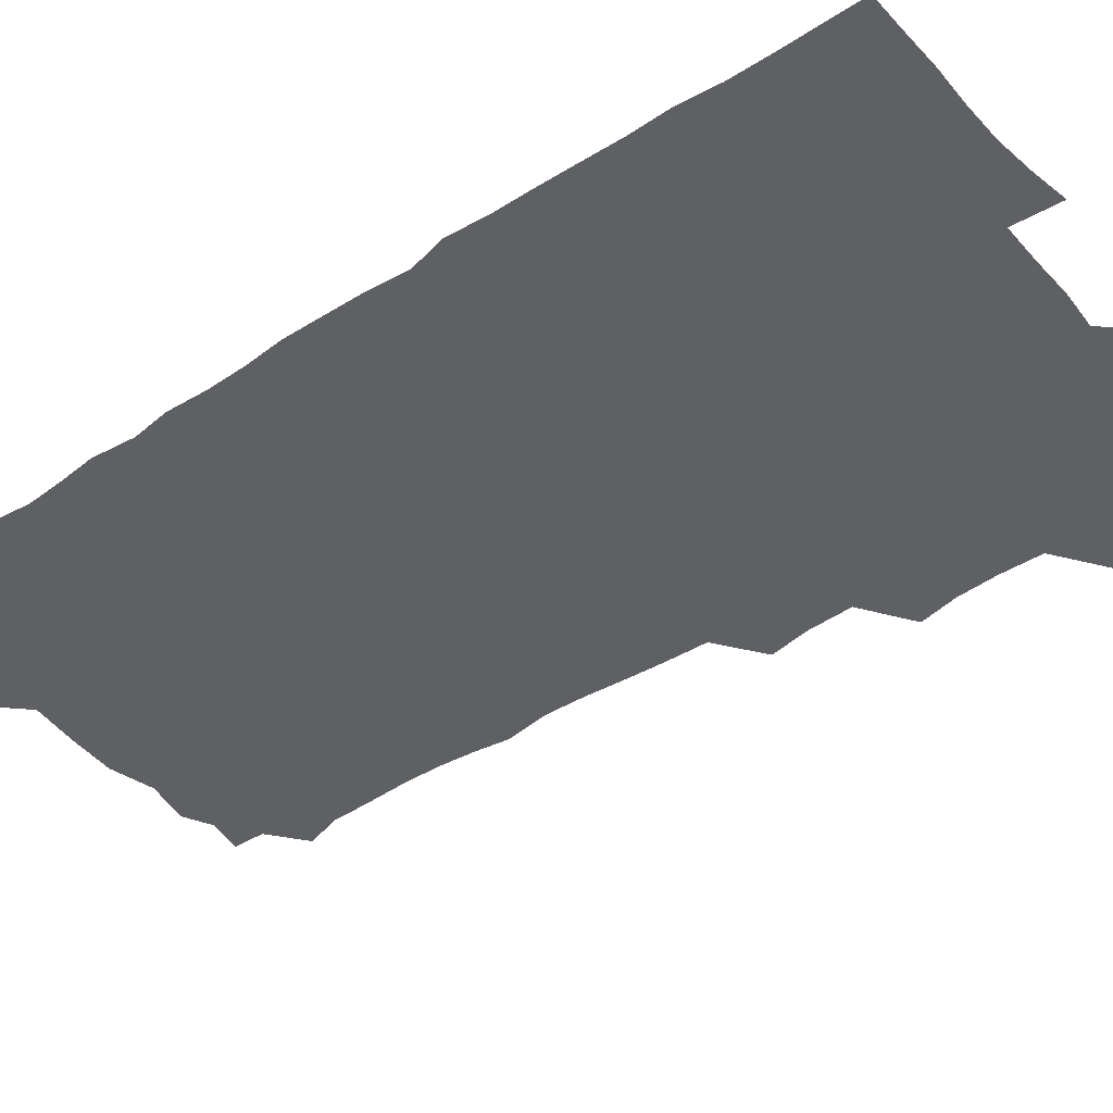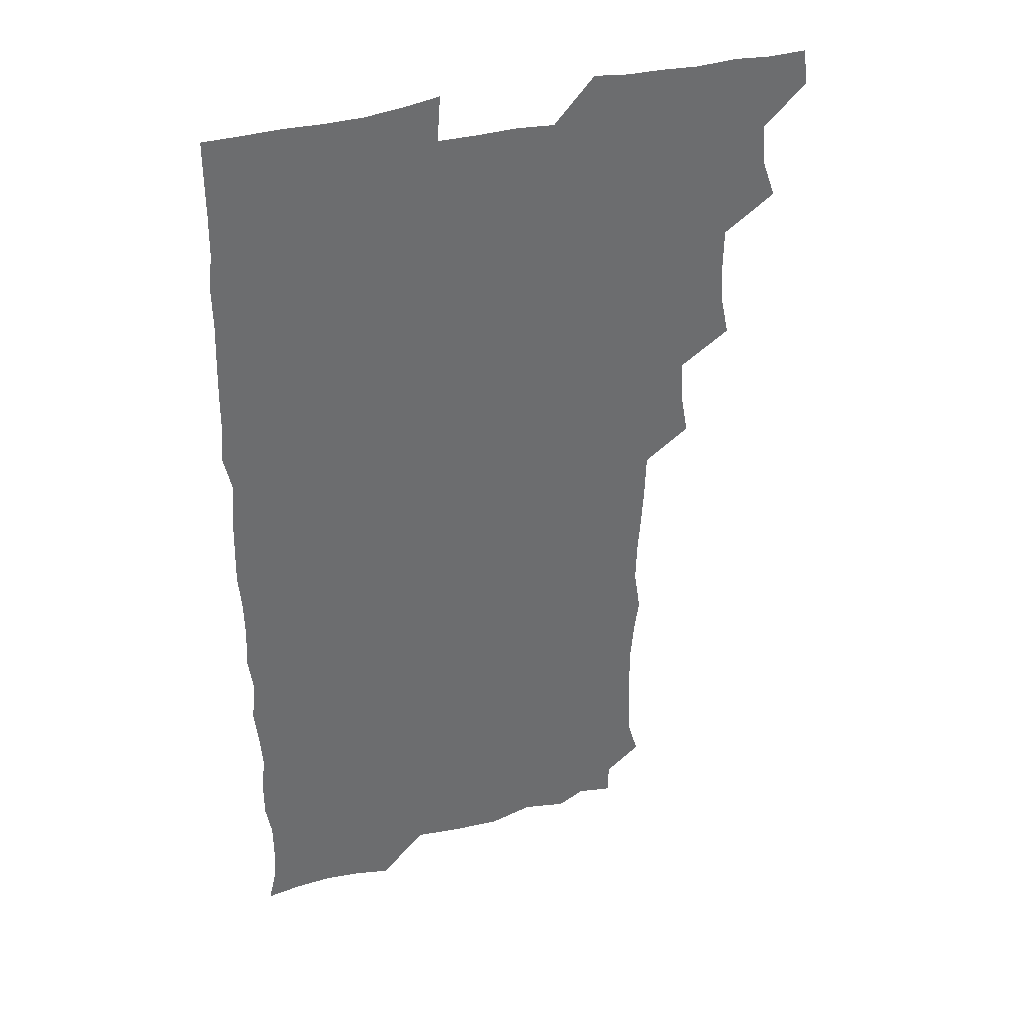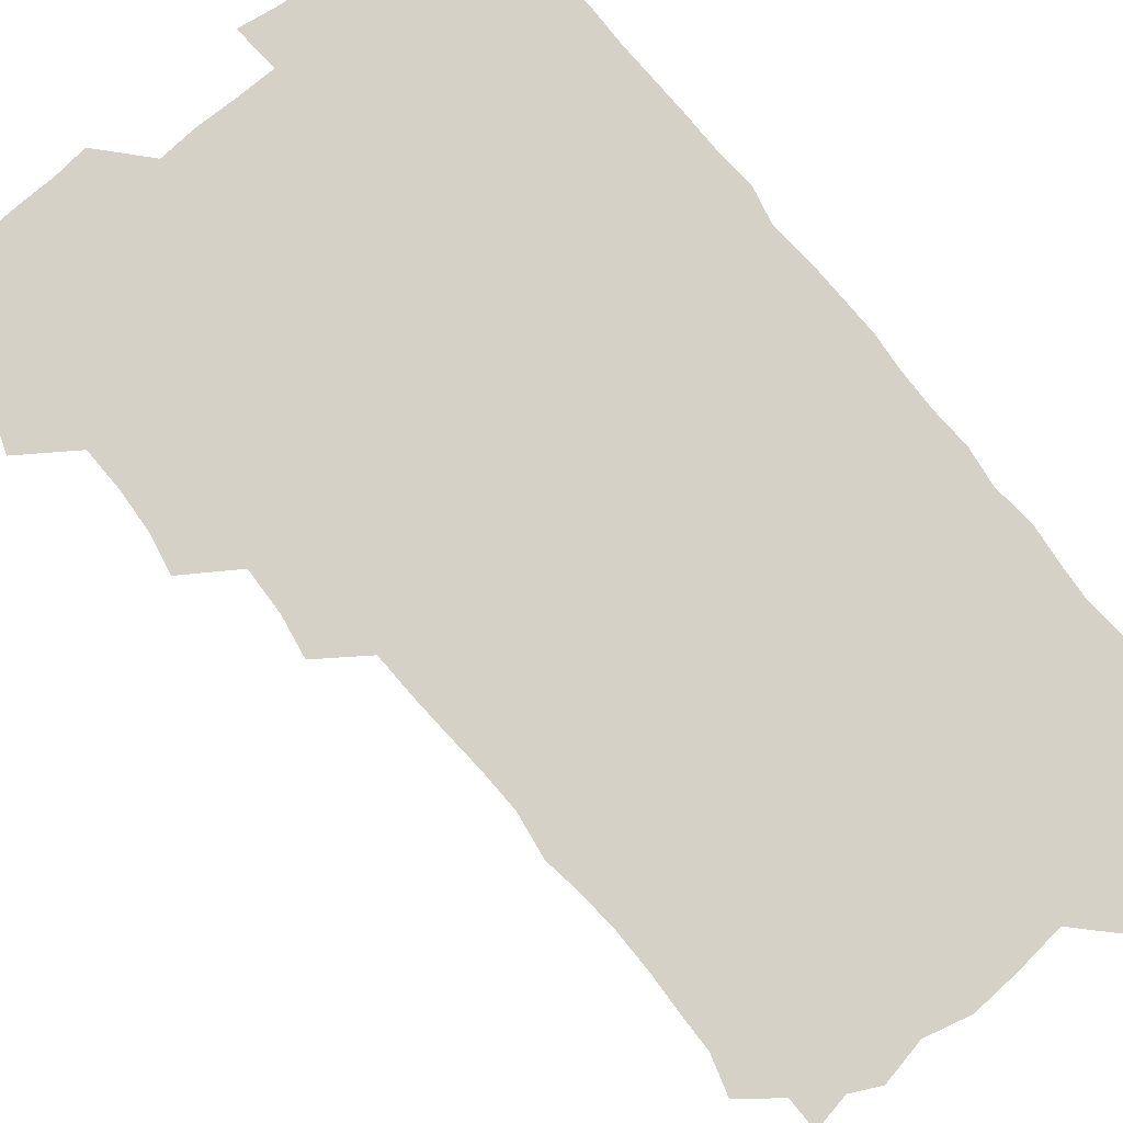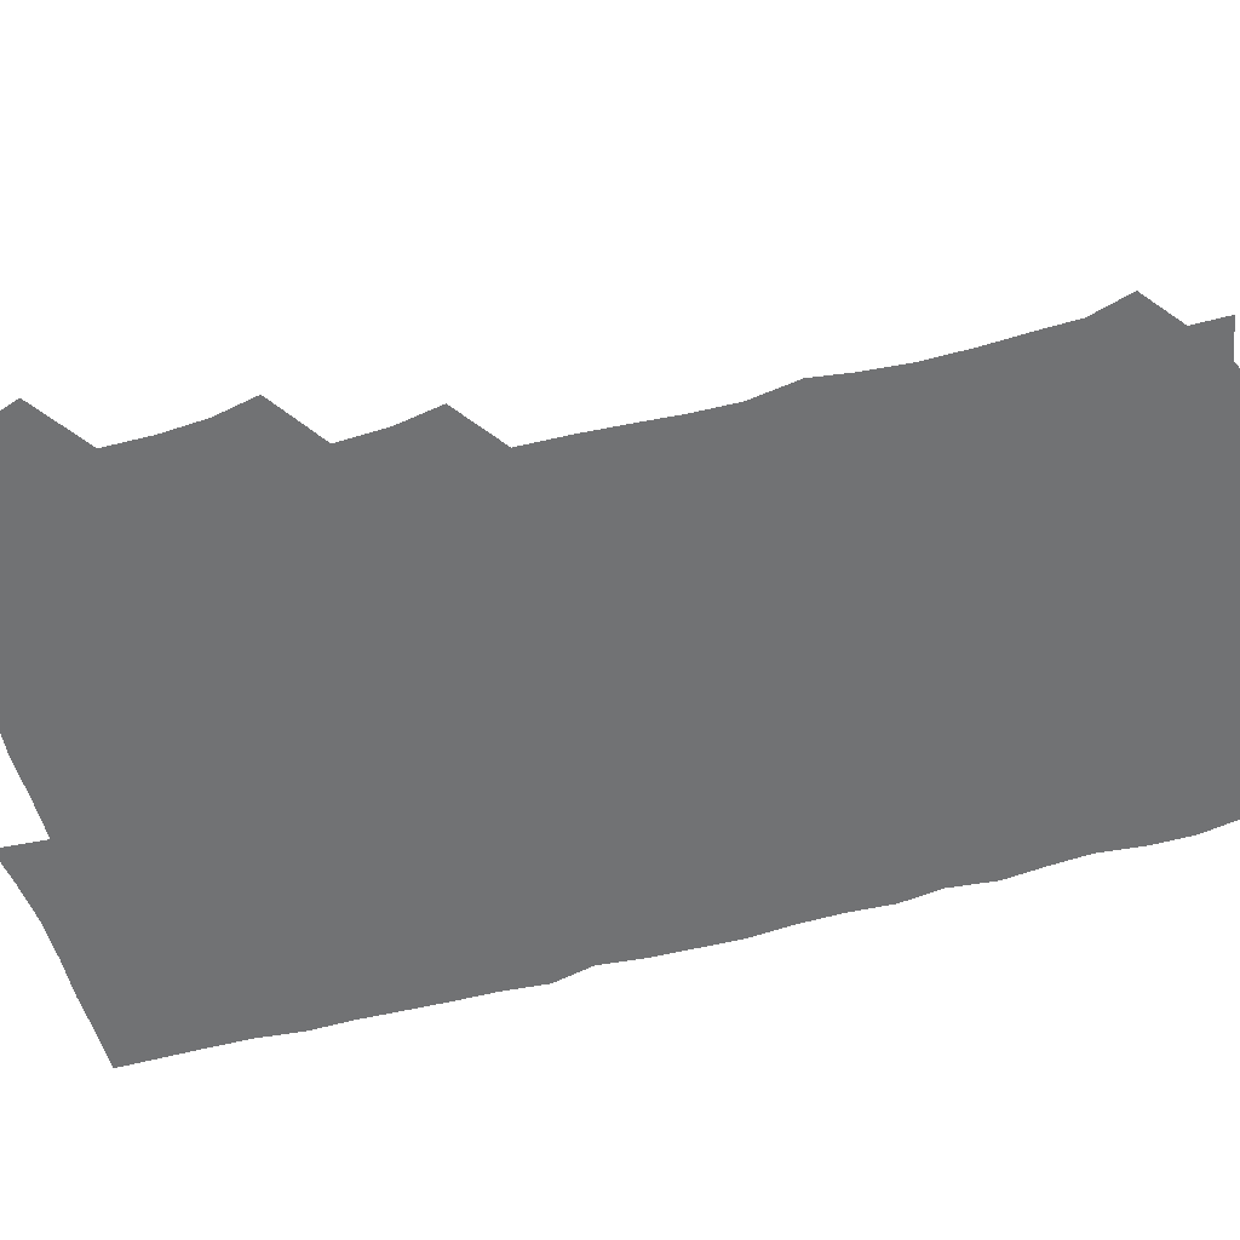
<metadata>
{"format":"obj","ext":"obj","renderer":"f3d","projection":"perspective","resolution":1024,"background":"white","views":[{"elev":-42.2,"azim":128.1,"up":"+Z"},{"elev":36.9,"azim":160.8,"up":"+Y"},{"elev":79.2,"azim":-39.0,"up":"+Z"},{"elev":-55.4,"azim":-74.2,"up":"+Z"}]}
</metadata>
<code>
v 464.4 556 0
v 465.8 570.4 0
v 474.5 509 0
v 479.8 524.1 0
v 481.3 539.9 0
v 482.1 555.1 0
v 481.3 570.1 0
v 490.9 447 0
v 494.1 462.3 0
v 495.1 478.1 0
v 494.9 494.9 0
v 498.1 511.5 0
v 497.5 525.7 0
v 497.2 540.3 0
v 497 555 0
v 495.7 571.3 0
v 507 400.4 0
v 509.8 416.3 0
v 510.6 433.9 0
v 511.6 450.4 0
v 511.7 465.5 0
v 509.2 479.4 0
v 512.2 496.3 0
v 513 511.5 0
v 512.6 525.7 0
v 512.1 540.4 0
v 511.6 555.5 0
v 511.3 570.6 0
v 523.4 217 0
v 527.7 231.4 0
v 528 245 0
v 528.7 260.3 0
v 528.7 277.3 0
v 527.3 293.5 0
v 525.4 306.7 0
v 528 323.7 0
v 527.6 339.4 0
v 526.4 355 0
v 525.4 370.9 0
v 524.9 387.8 0
v 525.4 404.1 0
v 526.1 420 0
v 525.9 435.1 0
v 527.2 451.3 0
v 527.9 466.9 0
v 527.3 481.7 0
v 526.5 496.4 0
v 526.6 511.1 0
v 526.8 525.7 0
v 527.1 540.2 0
v 526.3 555.9 0
v 526 571.5 0
v 537.5 193.6 0
v 537.4 206.1 0
v 539.3 220.5 0
v 544.2 238.5 0
v 544.4 253.8 0
v 544.5 269.4 0
v 543.3 283.5 0
v 543.6 299.1 0
v 542.2 313.3 0
v 544.1 330.5 0
v 542.5 344.3 0
v 542.4 359.9 0
v 542.4 375.5 0
v 541.3 390.3 0
v 541.5 405.9 0
v 543 422.5 0
v 542.6 437.1 0
v 541.8 451.5 0
v 542 466.5 0
v 542.4 481.7 0
v 542.5 496.5 0
v 542.5 511.1 0
v 542.6 525.5 0
v 541.7 540.6 0
v 540.9 556.3 0
v 540.5 571.7 0
v 551.5 196.2 0
v 555.8 210.9 0
v 558.1 227.5 0
v 558.4 241.9 0
v 559.7 258.3 0
v 559.4 272.8 0
v 558.7 287.1 0
v 558.2 301.7 0
v 557.5 316.1 0
v 558.7 333 0
v 558 347.2 0
v 558 362.4 0
v 556.8 376.4 0
v 556.4 391.3 0
v 556.3 406.2 0
v 557.5 422.4 0
v 557.3 437.2 0
v 556.7 451.6 0
v 557.3 467 0
v 557.4 481.8 0
v 557.5 496.5 0
v 557.9 510.9 0
v 558 524.9 0
v 556.9 539.9 0
v 555.4 556.2 0
v 554 573.2 0
v 562 191 0
v 571.4 214.2 0
v 573.3 229.5 0
v 573.1 243.6 0
v 573.4 258.7 0
v 573 272.9 0
v 572.8 287.8 0
v 572.2 302 0
v 572.6 318 0
v 572.6 333.1 0
v 572.7 348.3 0
v 572.6 363.1 0
v 572.3 377.8 0
v 572.5 393 0
v 572.3 407.9 0
v 571.7 422 0
v 571.7 436.9 0
v 571.5 451.6 0
v 572.3 467.3 0
v 571.7 481.6 0
v 572.2 496.6 0
v 572.4 511 0
v 572.1 525.2 0
v 571.4 540 0
v 570.1 555.4 0
v 579.2 194.5 0
v 586.5 215.4 0
v 588.3 231.8 0
v 587.6 244.2 0
v 587.6 259 0
v 587.6 273.7 0
v 586.9 287.5 0
v 586.8 302.7 0
v 586.9 317.8 0
v 586.7 332.7 0
v 586.9 349 0
v 586.9 362.5 0
v 587.1 378.5 0
v 587 393.2 0
v 586.8 407.8 0
v 587.2 423.1 0
v 586.3 436.9 0
v 586.9 452.6 0
v 586.9 467.2 0
v 586.6 481.8 0
v 586.6 496.5 0
v 586.7 510.9 0
v 586.6 525.6 0
v 586.1 540.8 0
v 585.1 556.5 0
v 596.2 190.3 0
v 601 214.6 0
v 601.9 229.7 0
v 601.6 243 0
v 601.7 258.7 0
v 601.8 274 0
v 601.7 288.7 0
v 601.7 303.9 0
v 601.7 319.1 0
v 601.5 333.2 0
v 601.3 346.7 0
v 601.3 362.8 0
v 601.5 378.3 0
v 601.5 393.4 0
v 601.4 407.6 0
v 601.6 423.4 0
v 601.2 437.3 0
v 601.6 453 0
v 601.4 467.2 0
v 601.2 481.7 0
v 601 496.1 0
v 601.5 510.9 0
v 601.4 525.7 0
v 601.5 540.4 0
v 601 556.2 0
v 615 191.4 0
v 616 212.7 0
v 616.2 230.2 0
v 616.3 244.2 0
v 616.1 258.6 0
v 616.2 274.4 0
v 616.1 288.1 0
v 616.1 303.4 0
v 616.1 318.2 0
v 616 333.4 0
v 615.8 347.7 0
v 615.7 363.4 0
v 616.3 376.8 0
v 616 392.5 0
v 616 407.1 0
v 615.9 423 0
v 615.9 437.8 0
v 616 452.7 0
v 616 467.3 0
v 616.2 482 0
v 616.5 496.6 0
v 616.1 511.1 0
v 616.3 525.6 0
v 616.5 539.9 0
v 616.7 556.4 0
v 615.4 574.5 0
v 633.6 193.6 0
v 631.1 214 0
v 630.6 229.5 0
v 630.4 244.9 0
v 630.7 258.7 0
v 630.4 274.6 0
v 630.4 288.7 0
v 630.4 303.9 0
v 630.6 318.3 0
v 630.4 334 0
v 630.4 348.8 0
v 630.7 361.5 0
v 630.6 378.8 0
v 630.5 393.6 0
v 630.7 407.4 0
v 630.5 422.9 0
v 630.5 437.7 0
v 630.3 452.9 0
v 630.5 467.1 0
v 631.2 481.2 0
v 630.9 497 0
v 630.9 511.2 0
v 631.1 525.5 0
v 631.1 540.3 0
v 631.3 554.7 0
v 629.2 572.4 0
v 651.2 175.3 0
v 647 196.1 0
v 645.7 213.3 0
v 645 229.3 0
v 644.9 243.7 0
v 644.6 260.3 0
v 644.5 275 0
v 644.7 289.1 0
v 645.2 302.1 0
v 644.4 320.5 0
v 644.9 333.5 0
v 644.5 349.2 0
v 644.9 363.4 0
v 645 378.1 0
v 644.7 393 0
v 645.6 406.5 0
v 644.8 423.4 0
v 645.2 437.4 0
v 645.1 452.3 0
v 645.3 466.8 0
v 645.6 481.5 0
v 645.5 496.7 0
v 645.9 511.2 0
v 645.8 525.8 0
v 645.8 540.5 0
v 645.7 555.2 0
v 644.9 570.7 0
v 665.1 178.4 0
v 661.9 195.7 0
v 660.1 212.9 0
v 659.1 229.3 0
v 659.2 243.8 0
v 658.6 259.6 0
v 658.9 273.9 0
v 658.4 289.7 0
v 659.4 302.9 0
v 658.8 319.1 0
v 658.8 334 0
v 658.8 348.7 0
v 659.5 362.5 0
v 659.1 378.1 0
v 660.5 391.6 0
v 659.4 408.2 0
v 659.3 422.9 0
v 659.7 437.3 0
v 659.9 451.9 0
v 659.8 466.8 0
v 660.2 481.1 0
v 659.3 497.6 0
v 660.2 511.3 0
v 660.5 525.9 0
v 660.6 540.5 0
v 660.6 555.7 0
v 660.4 570.6 0
v 679.7 180.1 0
v 676.5 195.9 0
v 675.1 211.3 0
v 674.2 227.1 0
v 673.4 243 0
v 674.3 256.8 0
v 673.4 272.8 0
v 673.5 287.7 0
v 673.6 302.4 0
v 673 318 0
v 675.1 331 0
v 673.5 347.8 0
v 673.1 363.1 0
v 673.7 377.3 0
v 674.5 391.5 0
v 674.1 407.2 0
v 675 421.4 0
v 674.4 436.9 0
v 674.1 452 0
v 674.4 466.6 0
v 674.5 481.5 0
v 673.9 496.7 0
v 675.6 510.9 0
v 674.9 526.2 0
v 674.9 540.3 0
v 675.7 555.6 0
v 675.7 571.1 0
v 694.2 179.6 0
v 691.8 193.5 0
v 689.1 210.3 0
v 688.4 225.6 0
v 689 240 0
v 688.2 255.4 0
v 688.4 270 0
v 689.1 284.5 0
v 688.4 300.5 0
v 687.4 316.3 0
v 688.6 330.6 0
v 689 345.2 0
v 688.2 360.9 0
v 690.4 374.8 0
v 688.7 391 0
v 689.7 405.3 0
v 689.5 420.6 0
v 688.7 436.6 0
v 688.3 451.3 0
v 689.5 465.6 0
v 689.9 480.5 0
v 690.9 495.3 0
v 689.8 511.1 0
v 690.4 525.7 0
v 690.7 540.6 0
v 690.5 555.5 0
v 690.9 570.8 0
v 708 177.7 0
v 704.5 192.4 0
v 704 206 0
v 704.1 220.2 0
v 706.4 233.3 0
v 706.4 247.7 0
v 704.9 263.6 0
v 706 278.1 0
v 707.5 292.5 0
v 705.9 308.9 0
v 707.9 323.5 0
v 707.1 339.4 0
v 707.4 355 0
v 708.7 369.7 0
v 708.4 385.1 0
v 708 400.4 0
v 706.6 416.7 0
v 709.8 431.2 0
v 708.6 447 0
v 708.5 462.3 0
v 708.1 477.8 0
v 707.5 493.2 0
v 707.8 508.5 0
v 706.3 524.7 0
v 706 540.4 0
v 706.1 555.6 0
v 706.1 570.7 0
v 706 586 0
f 5 6 1
f 1 6 2
f 6 7 2
f 11 12 3
f 3 12 4
f 12 13 4
f 4 13 5
f 13 14 5
f 5 14 6
f 14 15 6
f 6 15 7
f 15 16 7
f 19 20 8
f 8 20 9
f 20 21 9
f 9 21 10
f 21 22 10
f 10 22 11
f 22 23 11
f 11 23 12
f 23 24 12
f 12 24 13
f 24 25 13
f 13 25 14
f 25 26 14
f 14 26 15
f 26 27 15
f 15 27 16
f 27 28 16
f 40 41 17
f 17 41 18
f 41 42 18
f 18 42 19
f 42 43 19
f 19 43 20
f 43 44 20
f 20 44 21
f 44 45 21
f 21 45 22
f 45 46 22
f 22 46 23
f 46 47 23
f 23 47 24
f 47 48 24
f 24 48 25
f 48 49 25
f 25 49 26
f 49 50 26
f 26 50 27
f 50 51 27
f 27 51 28
f 51 52 28
f 54 55 29
f 29 55 30
f 55 56 30
f 30 56 31
f 56 57 31
f 31 57 32
f 57 58 32
f 32 58 33
f 58 59 33
f 33 59 34
f 59 60 34
f 34 60 35
f 60 61 35
f 35 61 36
f 61 62 36
f 36 62 37
f 62 63 37
f 37 63 38
f 63 64 38
f 38 64 39
f 64 65 39
f 39 65 40
f 65 66 40
f 40 66 41
f 66 67 41
f 41 67 42
f 67 68 42
f 42 68 43
f 68 69 43
f 43 69 44
f 69 70 44
f 44 70 45
f 70 71 45
f 45 71 46
f 71 72 46
f 46 72 47
f 72 73 47
f 47 73 48
f 73 74 48
f 48 74 49
f 74 75 49
f 49 75 50
f 75 76 50
f 50 76 51
f 76 77 51
f 51 77 52
f 77 78 52
f 53 79 54
f 79 80 54
f 54 80 55
f 80 81 55
f 55 81 56
f 81 82 56
f 56 82 57
f 82 83 57
f 57 83 58
f 83 84 58
f 58 84 59
f 84 85 59
f 59 85 60
f 85 86 60
f 60 86 61
f 86 87 61
f 61 87 62
f 87 88 62
f 62 88 63
f 88 89 63
f 63 89 64
f 89 90 64
f 64 90 65
f 90 91 65
f 65 91 66
f 91 92 66
f 66 92 67
f 92 93 67
f 67 93 68
f 93 94 68
f 68 94 69
f 94 95 69
f 69 95 70
f 95 96 70
f 70 96 71
f 96 97 71
f 71 97 72
f 97 98 72
f 72 98 73
f 98 99 73
f 73 99 74
f 99 100 74
f 74 100 75
f 100 101 75
f 75 101 76
f 101 102 76
f 76 102 77
f 102 103 77
f 77 103 78
f 103 104 78
f 79 105 80
f 105 106 80
f 80 106 81
f 106 107 81
f 81 107 82
f 107 108 82
f 82 108 83
f 108 109 83
f 83 109 84
f 109 110 84
f 84 110 85
f 110 111 85
f 85 111 86
f 111 112 86
f 86 112 87
f 112 113 87
f 87 113 88
f 113 114 88
f 88 114 89
f 114 115 89
f 89 115 90
f 115 116 90
f 90 116 91
f 116 117 91
f 91 117 92
f 117 118 92
f 92 118 93
f 118 119 93
f 93 119 94
f 119 120 94
f 94 120 95
f 120 121 95
f 95 121 96
f 121 122 96
f 96 122 97
f 122 123 97
f 97 123 98
f 123 124 98
f 98 124 99
f 124 125 99
f 99 125 100
f 125 126 100
f 100 126 101
f 126 127 101
f 101 127 102
f 127 128 102
f 102 128 103
f 128 129 103
f 103 129 104
f 105 130 106
f 130 131 106
f 106 131 107
f 131 132 107
f 107 132 108
f 132 133 108
f 108 133 109
f 133 134 109
f 109 134 110
f 134 135 110
f 110 135 111
f 135 136 111
f 111 136 112
f 136 137 112
f 112 137 113
f 137 138 113
f 113 138 114
f 138 139 114
f 114 139 115
f 139 140 115
f 115 140 116
f 140 141 116
f 116 141 117
f 141 142 117
f 117 142 118
f 142 143 118
f 118 143 119
f 143 144 119
f 119 144 120
f 144 145 120
f 120 145 121
f 145 146 121
f 121 146 122
f 146 147 122
f 122 147 123
f 147 148 123
f 123 148 124
f 148 149 124
f 124 149 125
f 149 150 125
f 125 150 126
f 150 151 126
f 126 151 127
f 151 152 127
f 127 152 128
f 152 153 128
f 128 153 129
f 153 154 129
f 130 155 131
f 155 156 131
f 131 156 132
f 156 157 132
f 132 157 133
f 157 158 133
f 133 158 134
f 158 159 134
f 134 159 135
f 159 160 135
f 135 160 136
f 160 161 136
f 136 161 137
f 161 162 137
f 137 162 138
f 162 163 138
f 138 163 139
f 163 164 139
f 139 164 140
f 164 165 140
f 140 165 141
f 165 166 141
f 141 166 142
f 166 167 142
f 142 167 143
f 167 168 143
f 143 168 144
f 168 169 144
f 144 169 145
f 169 170 145
f 145 170 146
f 170 171 146
f 146 171 147
f 171 172 147
f 147 172 148
f 172 173 148
f 148 173 149
f 173 174 149
f 149 174 150
f 174 175 150
f 150 175 151
f 175 176 151
f 151 176 152
f 176 177 152
f 152 177 153
f 177 178 153
f 153 178 154
f 178 179 154
f 155 180 156
f 180 181 156
f 156 181 157
f 181 182 157
f 157 182 158
f 182 183 158
f 158 183 159
f 183 184 159
f 159 184 160
f 184 185 160
f 160 185 161
f 185 186 161
f 161 186 162
f 186 187 162
f 162 187 163
f 187 188 163
f 163 188 164
f 188 189 164
f 164 189 165
f 189 190 165
f 165 190 166
f 190 191 166
f 166 191 167
f 191 192 167
f 167 192 168
f 192 193 168
f 168 193 169
f 193 194 169
f 169 194 170
f 194 195 170
f 170 195 171
f 195 196 171
f 171 196 172
f 196 197 172
f 172 197 173
f 197 198 173
f 173 198 174
f 198 199 174
f 174 199 175
f 199 200 175
f 175 200 176
f 200 201 176
f 176 201 177
f 201 202 177
f 177 202 178
f 202 203 178
f 178 203 179
f 203 204 179
f 180 206 181
f 206 207 181
f 181 207 182
f 207 208 182
f 182 208 183
f 208 209 183
f 183 209 184
f 209 210 184
f 184 210 185
f 210 211 185
f 185 211 186
f 211 212 186
f 186 212 187
f 212 213 187
f 187 213 188
f 213 214 188
f 188 214 189
f 214 215 189
f 189 215 190
f 215 216 190
f 190 216 191
f 216 217 191
f 191 217 192
f 217 218 192
f 192 218 193
f 218 219 193
f 193 219 194
f 219 220 194
f 194 220 195
f 220 221 195
f 195 221 196
f 221 222 196
f 196 222 197
f 222 223 197
f 197 223 198
f 223 224 198
f 198 224 199
f 224 225 199
f 199 225 200
f 225 226 200
f 200 226 201
f 226 227 201
f 201 227 202
f 227 228 202
f 202 228 203
f 228 229 203
f 203 229 204
f 229 230 204
f 204 230 205
f 230 231 205
f 232 233 206
f 206 233 207
f 233 234 207
f 207 234 208
f 234 235 208
f 208 235 209
f 235 236 209
f 209 236 210
f 236 237 210
f 210 237 211
f 237 238 211
f 211 238 212
f 238 239 212
f 212 239 213
f 239 240 213
f 213 240 214
f 240 241 214
f 214 241 215
f 241 242 215
f 215 242 216
f 242 243 216
f 216 243 217
f 243 244 217
f 217 244 218
f 244 245 218
f 218 245 219
f 245 246 219
f 219 246 220
f 246 247 220
f 220 247 221
f 247 248 221
f 221 248 222
f 248 249 222
f 222 249 223
f 249 250 223
f 223 250 224
f 250 251 224
f 224 251 225
f 251 252 225
f 225 252 226
f 252 253 226
f 226 253 227
f 253 254 227
f 227 254 228
f 254 255 228
f 228 255 229
f 255 256 229
f 229 256 230
f 256 257 230
f 230 257 231
f 257 258 231
f 232 259 233
f 259 260 233
f 233 260 234
f 260 261 234
f 234 261 235
f 261 262 235
f 235 262 236
f 262 263 236
f 236 263 237
f 263 264 237
f 237 264 238
f 264 265 238
f 238 265 239
f 265 266 239
f 239 266 240
f 266 267 240
f 240 267 241
f 267 268 241
f 241 268 242
f 268 269 242
f 242 269 243
f 269 270 243
f 243 270 244
f 270 271 244
f 244 271 245
f 271 272 245
f 245 272 246
f 272 273 246
f 246 273 247
f 273 274 247
f 247 274 248
f 274 275 248
f 248 275 249
f 275 276 249
f 249 276 250
f 276 277 250
f 250 277 251
f 277 278 251
f 251 278 252
f 278 279 252
f 252 279 253
f 279 280 253
f 253 280 254
f 280 281 254
f 254 281 255
f 281 282 255
f 255 282 256
f 282 283 256
f 256 283 257
f 283 284 257
f 257 284 258
f 284 285 258
f 259 286 260
f 286 287 260
f 260 287 261
f 287 288 261
f 261 288 262
f 288 289 262
f 262 289 263
f 289 290 263
f 263 290 264
f 290 291 264
f 264 291 265
f 291 292 265
f 265 292 266
f 292 293 266
f 266 293 267
f 293 294 267
f 267 294 268
f 294 295 268
f 268 295 269
f 295 296 269
f 269 296 270
f 296 297 270
f 270 297 271
f 297 298 271
f 271 298 272
f 298 299 272
f 272 299 273
f 299 300 273
f 273 300 274
f 300 301 274
f 274 301 275
f 301 302 275
f 275 302 276
f 302 303 276
f 276 303 277
f 303 304 277
f 277 304 278
f 304 305 278
f 278 305 279
f 305 306 279
f 279 306 280
f 306 307 280
f 280 307 281
f 307 308 281
f 281 308 282
f 308 309 282
f 282 309 283
f 309 310 283
f 283 310 284
f 310 311 284
f 284 311 285
f 311 312 285
f 286 313 287
f 313 314 287
f 287 314 288
f 314 315 288
f 288 315 289
f 315 316 289
f 289 316 290
f 316 317 290
f 290 317 291
f 317 318 291
f 291 318 292
f 318 319 292
f 292 319 293
f 319 320 293
f 293 320 294
f 320 321 294
f 294 321 295
f 321 322 295
f 295 322 296
f 322 323 296
f 296 323 297
f 323 324 297
f 297 324 298
f 324 325 298
f 298 325 299
f 325 326 299
f 299 326 300
f 326 327 300
f 300 327 301
f 327 328 301
f 301 328 302
f 328 329 302
f 302 329 303
f 329 330 303
f 303 330 304
f 330 331 304
f 304 331 305
f 331 332 305
f 305 332 306
f 332 333 306
f 306 333 307
f 333 334 307
f 307 334 308
f 334 335 308
f 308 335 309
f 335 336 309
f 309 336 310
f 336 337 310
f 310 337 311
f 337 338 311
f 311 338 312
f 338 339 312
f 313 340 314
f 340 341 314
f 314 341 315
f 341 342 315
f 315 342 316
f 342 343 316
f 316 343 317
f 343 344 317
f 317 344 318
f 344 345 318
f 318 345 319
f 345 346 319
f 319 346 320
f 346 347 320
f 320 347 321
f 347 348 321
f 321 348 322
f 348 349 322
f 322 349 323
f 349 350 323
f 323 350 324
f 350 351 324
f 324 351 325
f 351 352 325
f 325 352 326
f 352 353 326
f 326 353 327
f 353 354 327
f 327 354 328
f 354 355 328
f 328 355 329
f 355 356 329
f 329 356 330
f 356 357 330
f 330 357 331
f 357 358 331
f 331 358 332
f 358 359 332
f 332 359 333
f 359 360 333
f 333 360 334
f 360 361 334
f 334 361 335
f 361 362 335
f 335 362 336
f 362 363 336
f 336 363 337
f 363 364 337
f 337 364 338
f 364 365 338
f 338 365 339
f 365 366 339

</code>
